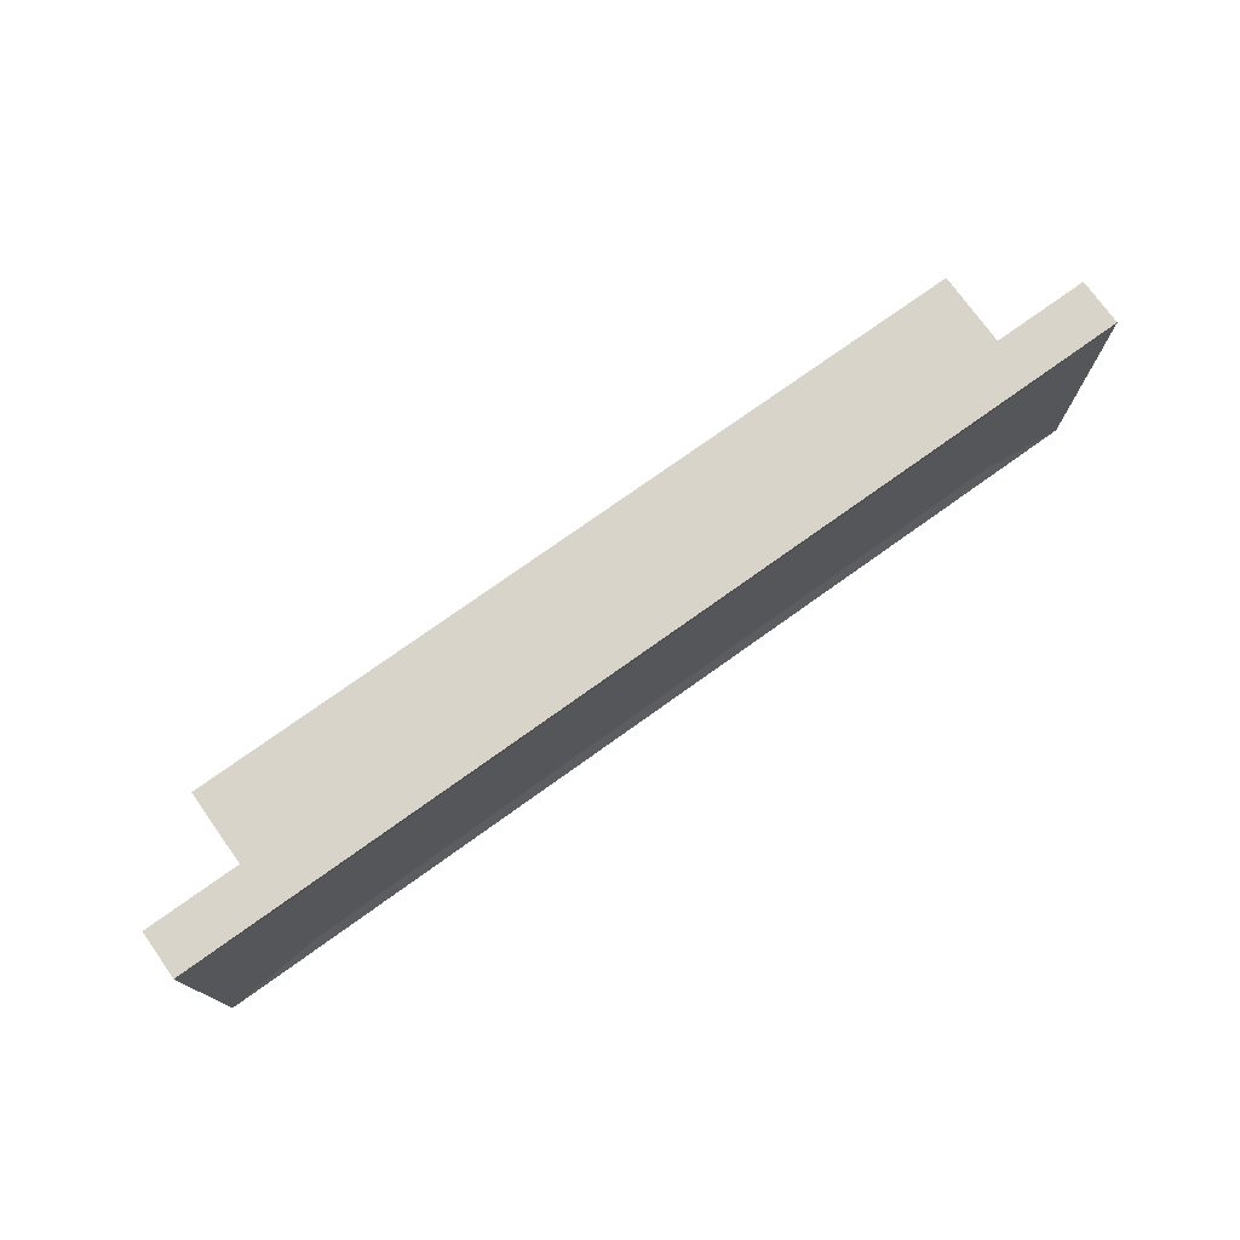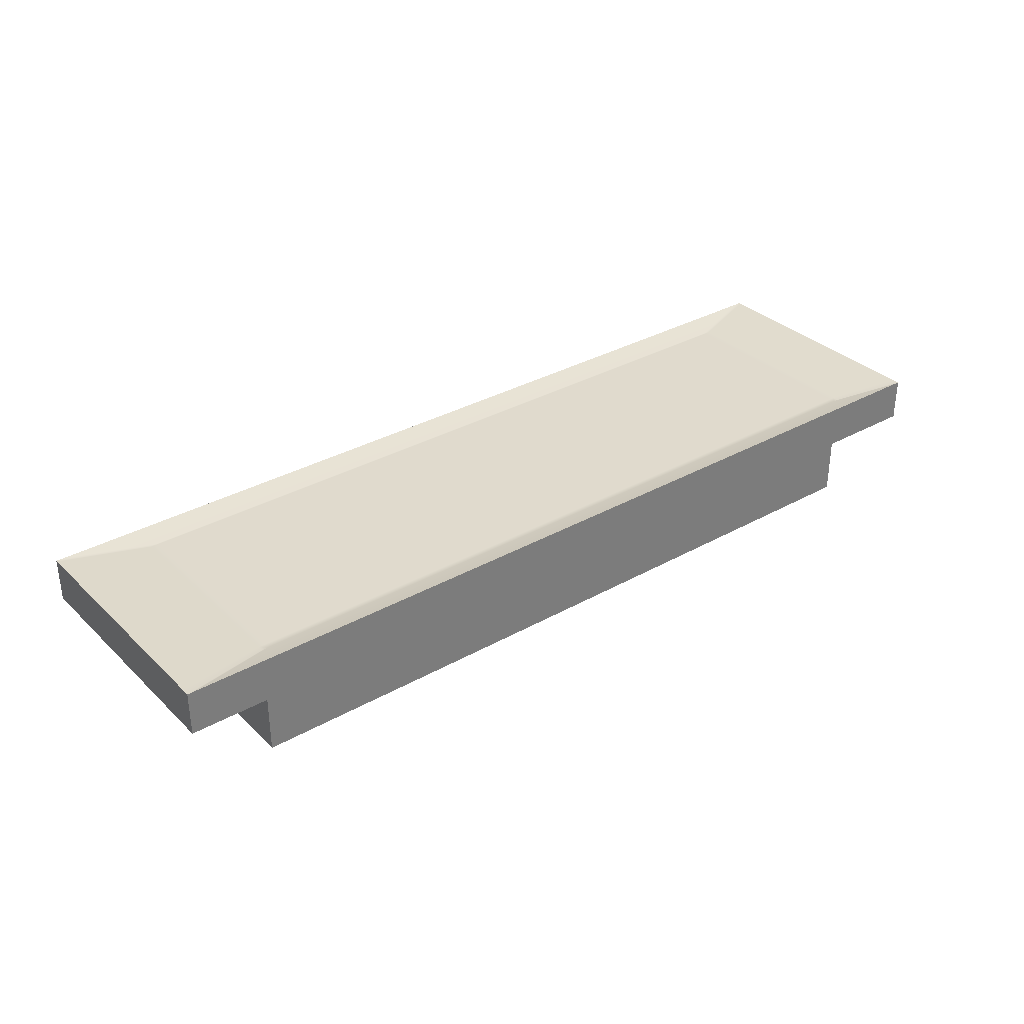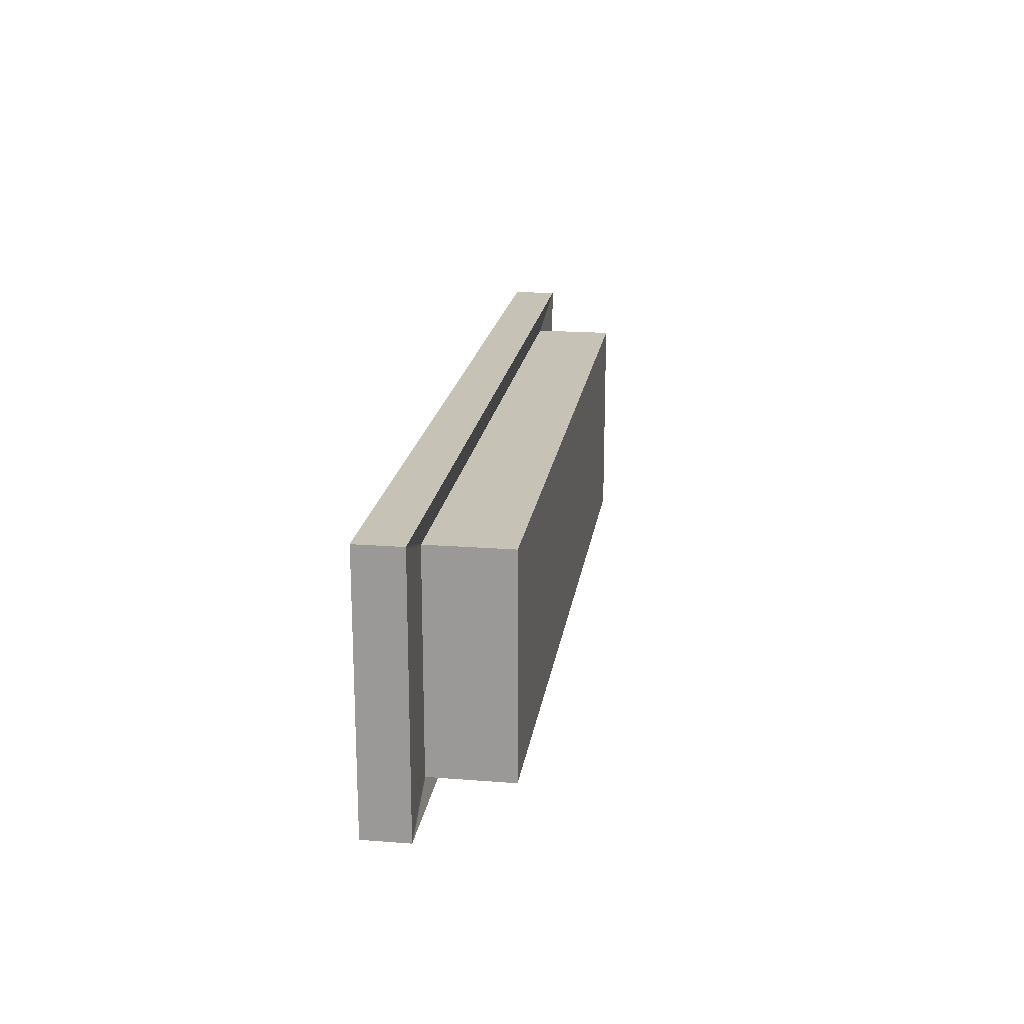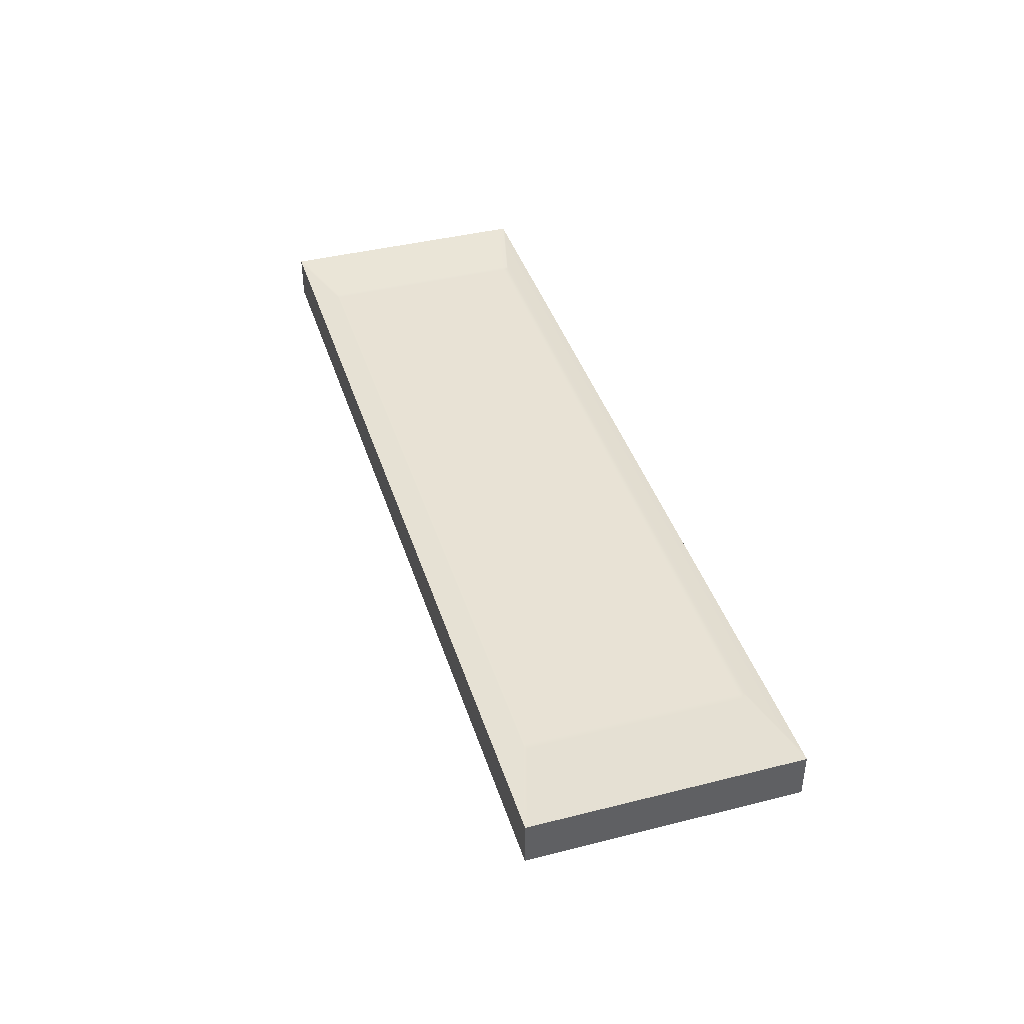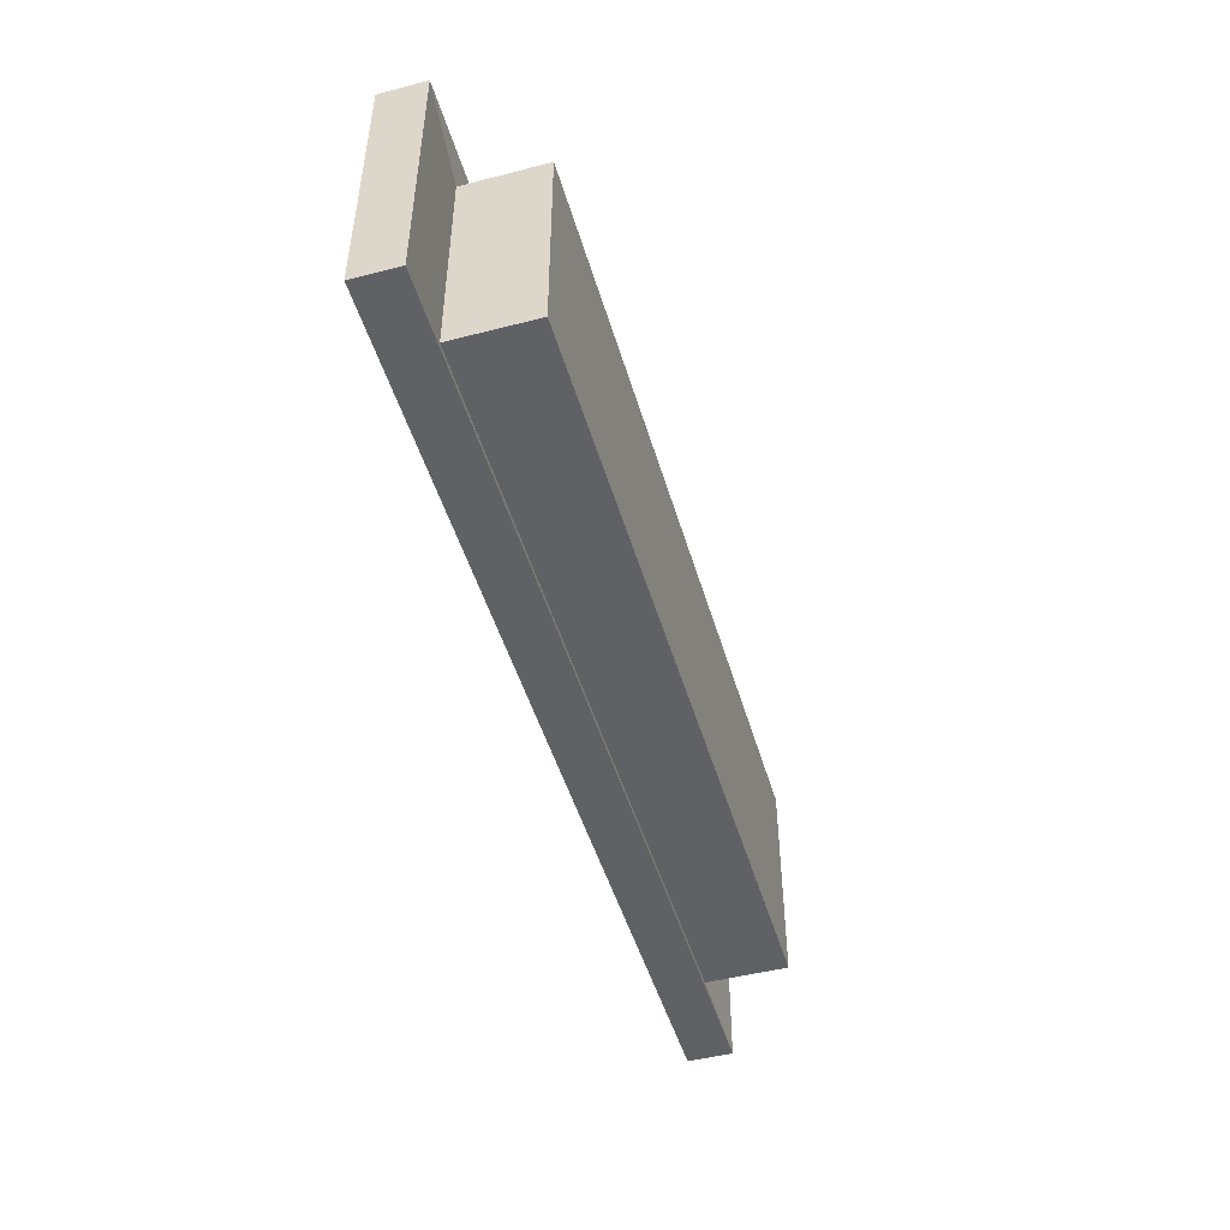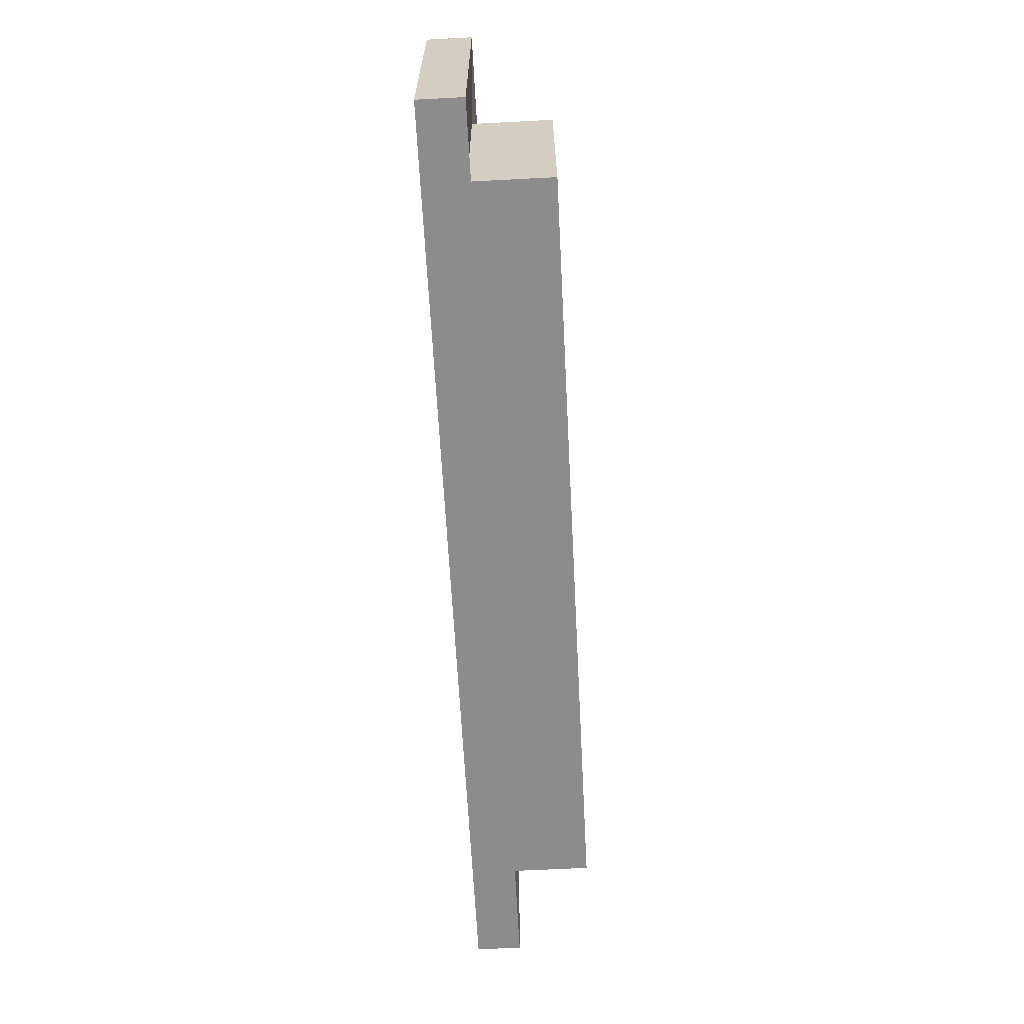
<metadata>
{"format":"obj","ext":"obj","renderer":"f3d","projection":"perspective","resolution":1024,"background":"white","views":[{"elev":75.1,"azim":144.4,"up":"+Z"},{"elev":33.0,"azim":142.1,"up":"+Y"},{"elev":19.3,"azim":-81.7,"up":"+Z"},{"elev":40.9,"azim":72.9,"up":"+Y"},{"elev":-48.0,"azim":-73.9,"up":"+Z"},{"elev":-64.2,"azim":-87.0,"up":"+Z"}]}
</metadata>
<code>
g default
v 54.79 -1.168 -0.07423
v 67.67 -1.168 -0.07423
v 54.79 0.821 -0.07423
v 67.67 0.821 -0.07423
v 54.79 0.821 -3.712
v 67.67 0.821 -3.712
v 54.79 -1.168 -3.712
v 67.67 -1.168 -3.712
v 54.79 0.2041 -0.07423
v 54.79 0.2041 -3.712
v 67.67 0.2041 -3.712
v 67.67 0.2041 -0.07423
v 53.43 0.1321 0.3941
v 53.43 0.1321 -4.048
v 53.43 0.893 0.3941
v 53.43 0.893 -4.048
v 69.16 0.893 -4.048
v 69.16 0.1321 -4.048
v 69.16 0.1321 0.3941
v 69.16 0.893 0.3941
v 53.53 0.893 0.3941
v 54.87 0.821 -0.07423
v 54.87 0.821 -3.712
v 53.53 0.893 -4.048
v 53.53 0.1321 -4.048
v 54.87 0.2041 -3.712
v 54.87 -1.168 -3.712
v 54.87 -1.168 -0.07423
v 54.87 0.2041 -0.07423
v 53.53 0.1321 0.3941
v 69.04 0.893 0.3941
v 67.57 0.821 -0.07423
v 67.57 0.821 -3.712
v 69.04 0.893 -4.048
v 69.04 0.1321 -4.048
v 67.57 0.2041 -3.712
v 67.57 -1.168 -3.712
v 67.57 -1.168 -0.07423
v 67.57 0.2041 -0.07423
v 69.04 0.1321 0.3941
v 69.16 0.2448 0.3941
v 69.04 0.2448 0.3941
v 53.53 0.2448 0.3941
v 53.43 0.2448 0.3941
v 53.43 0.2448 -4.048
v 53.53 0.2448 -4.048
v 69.04 0.2448 -4.048
v 69.16 0.2448 -4.048
v 69.16 0.8192 0.3941
v 69.04 0.8192 0.3941
v 53.53 0.8192 0.3941
v 53.43 0.8192 0.3941
v 53.43 0.8192 -4.048
v 53.53 0.8192 -4.048
v 69.04 0.8192 -4.048
v 69.16 0.8192 -4.048
v 67.67 -1.083 -3.712
v 67.57 -1.083 -3.712
v 54.87 -1.083 -3.712
v 54.79 -1.083 -3.712
v 54.79 -1.083 -0.07423
v 54.87 -1.083 -0.07423
v 67.57 -1.083 -0.07423
v 67.67 -1.083 -0.07423
v 67.57 0.1777 -0.07423
v 54.87 0.1777 -0.07423
v 54.79 0.1777 -0.07423
v 54.79 0.1777 -3.712
v 54.87 0.1777 -3.712
v 67.57 0.1777 -3.712
v 67.67 0.1777 -3.712
v 67.67 0.1777 -0.07423
v 54.79 0.1777 -0.101
v 54.79 -1.083 -0.101
v 54.79 -1.168 -0.101
v 54.87 -1.168 -0.101
v 67.57 -1.168 -0.101
v 67.67 -1.168 -0.101
v 67.67 -1.083 -0.101
v 67.67 0.1777 -0.101
v 67.67 0.2041 -0.101
v 69.16 0.1321 0.3615
v 69.16 0.2448 0.3615
v 69.16 0.8192 0.3615
v 69.16 0.893 0.3615
v 67.67 0.821 -0.101
v 67.57 0.821 -0.101
v 54.87 0.821 -0.101
v 54.79 0.821 -0.101
v 53.43 0.893 0.3615
v 53.43 0.8192 0.3615
v 53.43 0.2448 0.3615
v 53.43 0.1321 0.3615
v 54.79 0.2041 -0.101
v 54.79 -1.083 -3.614
v 54.79 0.1777 -3.614
v 54.79 0.2041 -3.614
v 53.43 0.1321 -3.929
v 53.43 0.2448 -3.929
v 53.43 0.8192 -3.929
v 53.43 0.893 -3.929
v 54.79 0.821 -3.614
v 54.87 0.821 -3.614
v 67.57 0.821 -3.614
v 67.67 0.821 -3.614
v 69.16 0.893 -3.929
v 69.16 0.8192 -3.929
v 69.16 0.2448 -3.929
v 69.16 0.1321 -3.929
v 67.67 0.2041 -3.614
v 67.67 0.1777 -3.614
v 67.67 -1.083 -3.614
v 67.67 -1.168 -3.614
v 67.57 -1.168 -3.614
v 54.87 -1.168 -3.614
v 54.79 -1.168 -3.614
g pCube29
f 61 62 66 67
f 3 22 88 89
f 68 69 59 60
f 75 76 28 1
f 64 79 80 72
f 74 61 67 73
f 93 13 44 92
f 45 46 25 14
f 19 82 83 41
f 13 30 43 44
f 94 9 13 93
f 3 89 90 15
f 5 23 24 16
f 26 10 14 25
f 12 81 82 19
f 86 4 20 85
f 9 29 30 13
f 22 3 15 21
f 32 22 21 31
f 88 22 32 87
f 24 23 33 34
f 25 46 47 35
f 36 26 25 35
f 59 69 70 58
f 28 76 77 38
f 66 62 63 65
f 30 29 39 40
f 43 30 40 42
f 4 32 31 20
f 87 32 4 86
f 34 33 6 17
f 35 47 48 18
f 11 36 35 18
f 58 70 71 57
f 38 77 78 2
f 72 65 63 64
f 40 39 12 19
f 42 40 19 41
f 50 42 41 49
f 51 43 42 50
f 44 43 51 52
f 92 44 52 91
f 53 54 46 45
f 47 46 54 55
f 48 47 55 56
f 41 83 84 49
f 31 50 49 20
f 21 51 50 31
f 52 51 21 15
f 91 52 15 90
f 16 24 54 53
f 55 54 24 34
f 56 55 34 17
f 49 84 85 20
f 37 58 57 8
f 27 59 58 37
f 60 59 27 7
f 75 1 61 74
f 1 28 62 61
f 63 62 28 38
f 64 63 38 2
f 2 78 79 64
f 29 66 65 39
f 67 66 29 9
f 94 73 67 9
f 10 26 69 68
f 70 69 26 36
f 71 70 36 11
f 72 80 81 12
f 39 65 72 12
f 60 95 96 68
f 7 116 95 60
f 7 27 115 116
f 114 115 27 37
f 113 114 37 8
f 112 113 8 57
f 111 112 57 71
f 110 111 71 11
f 109 110 11 18
f 108 109 18 48
f 107 108 48 56
f 106 107 56 17
f 6 105 106 17
f 33 104 105 6
f 23 103 104 33
f 102 103 23 5
f 101 102 5 16
f 53 100 101 16
f 45 99 100 53
f 14 98 99 45
f 10 97 98 14
f 68 96 97 10
f 95 74 73 96
f 97 96 73 94
f 98 97 94 93
f 99 98 93 92
f 100 99 92 91
f 101 100 91 90
f 90 89 102 101
f 89 88 103 102
f 104 103 88 87
f 105 104 87 86
f 106 105 86 85
f 85 84 107 106
f 84 83 108 107
f 83 82 109 108
f 82 81 110 109
f 81 80 111 110
f 80 79 112 111
f 79 78 113 112
f 78 77 114 113
f 77 76 115 114
f 116 115 76 75
f 95 116 75 74

</code>
